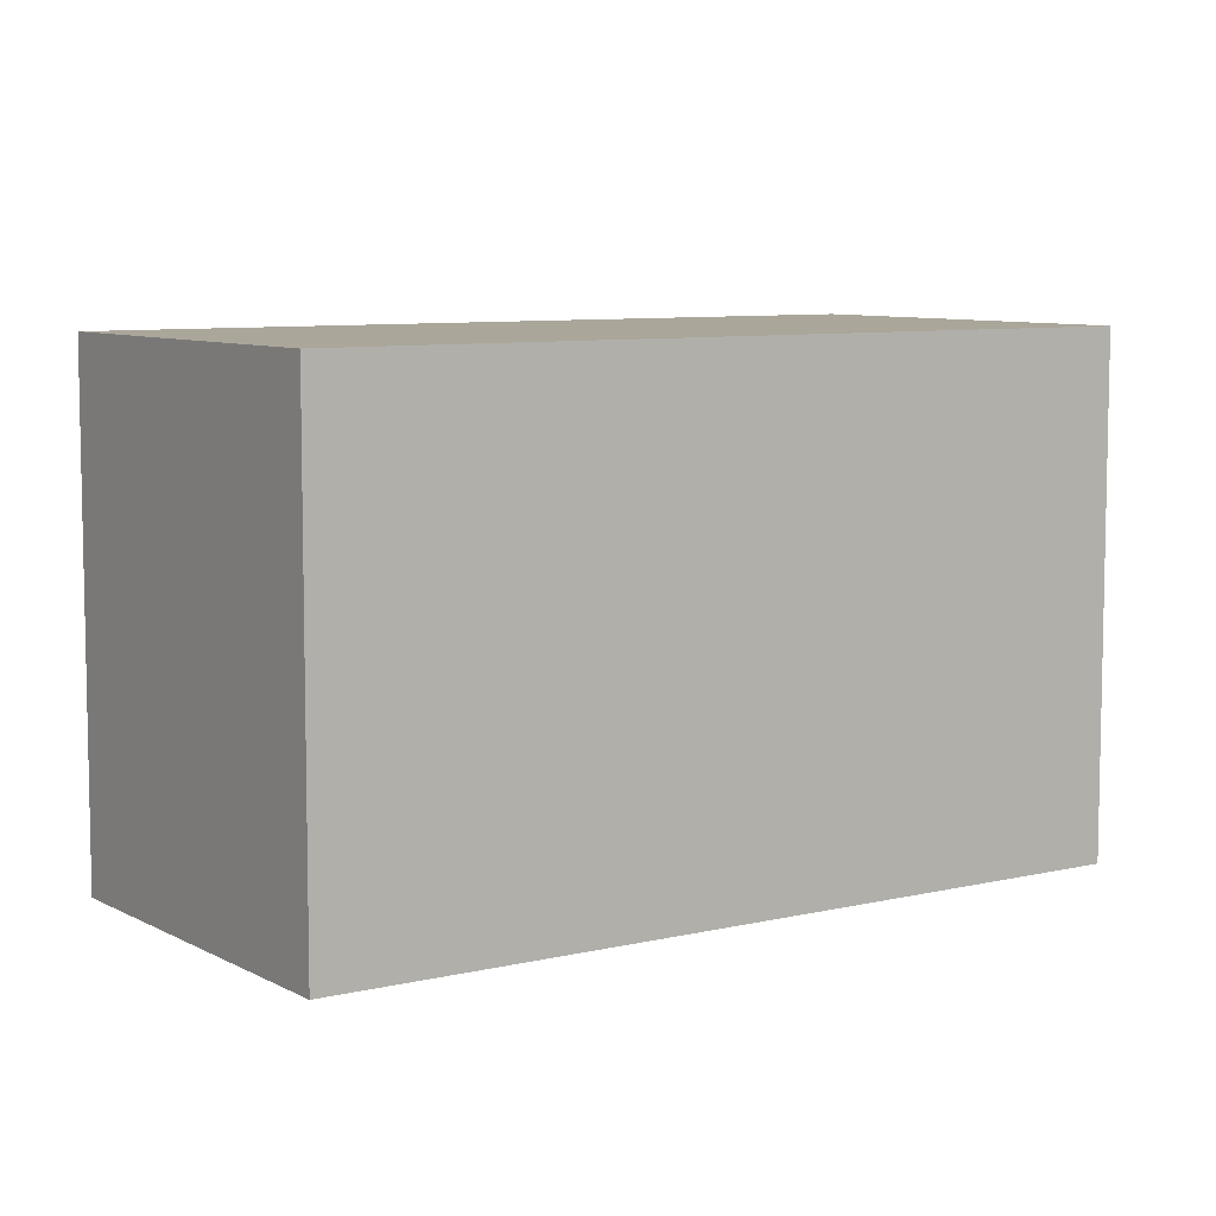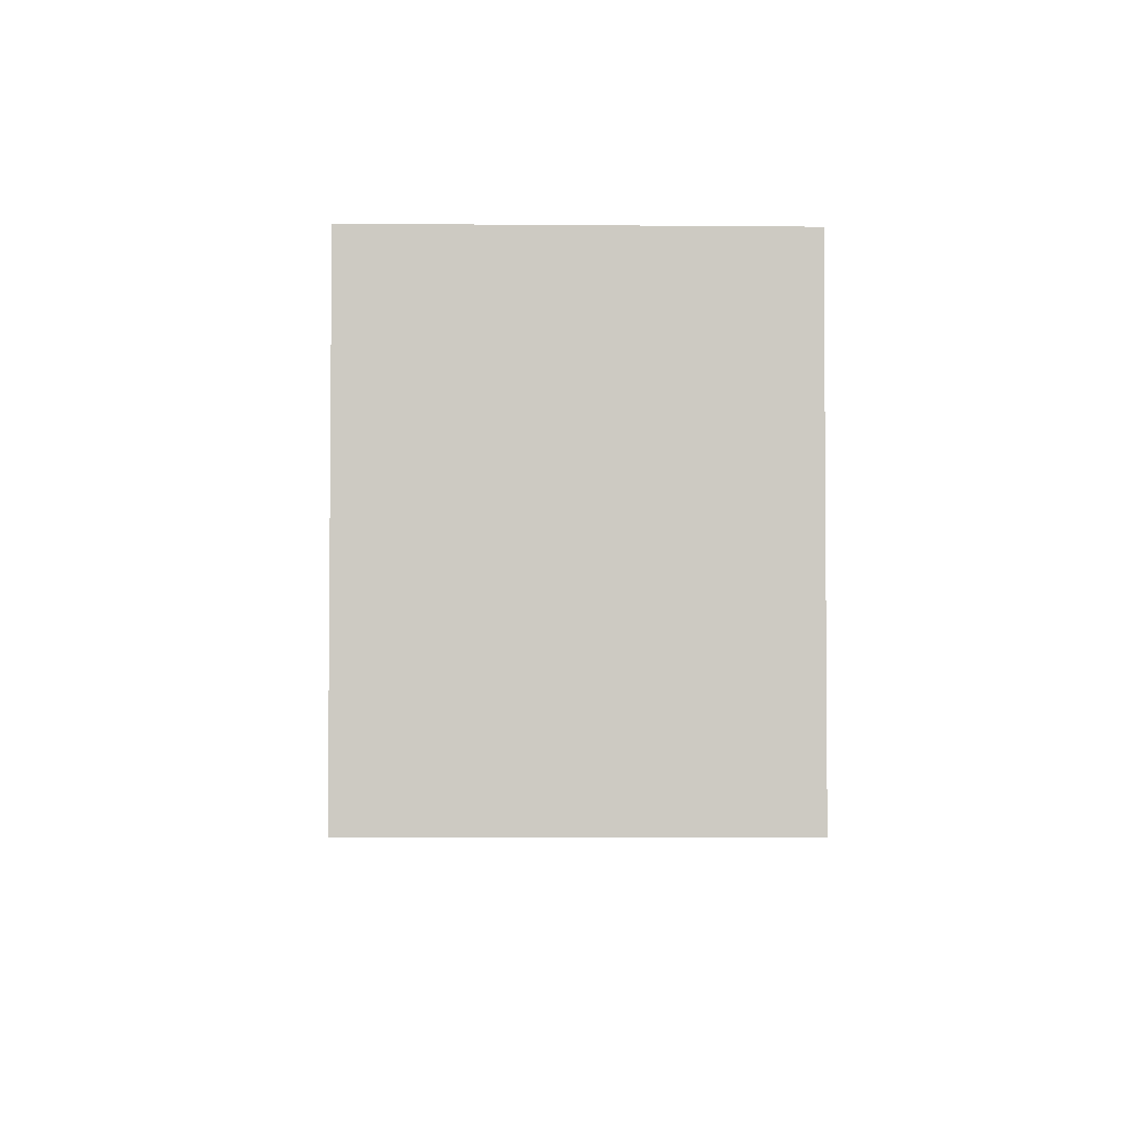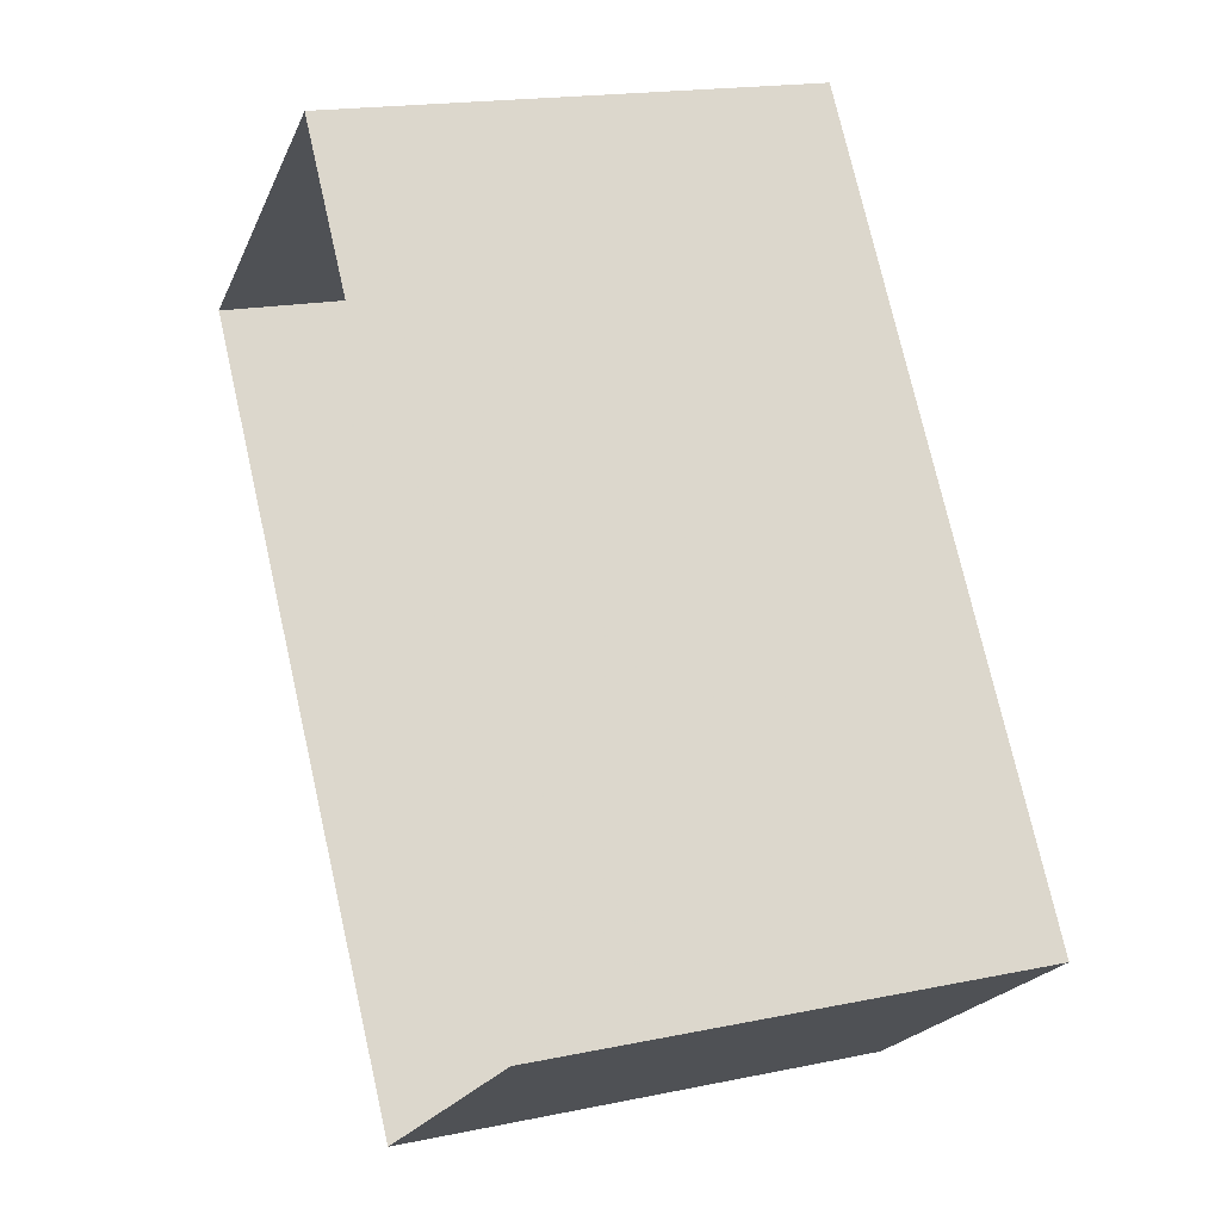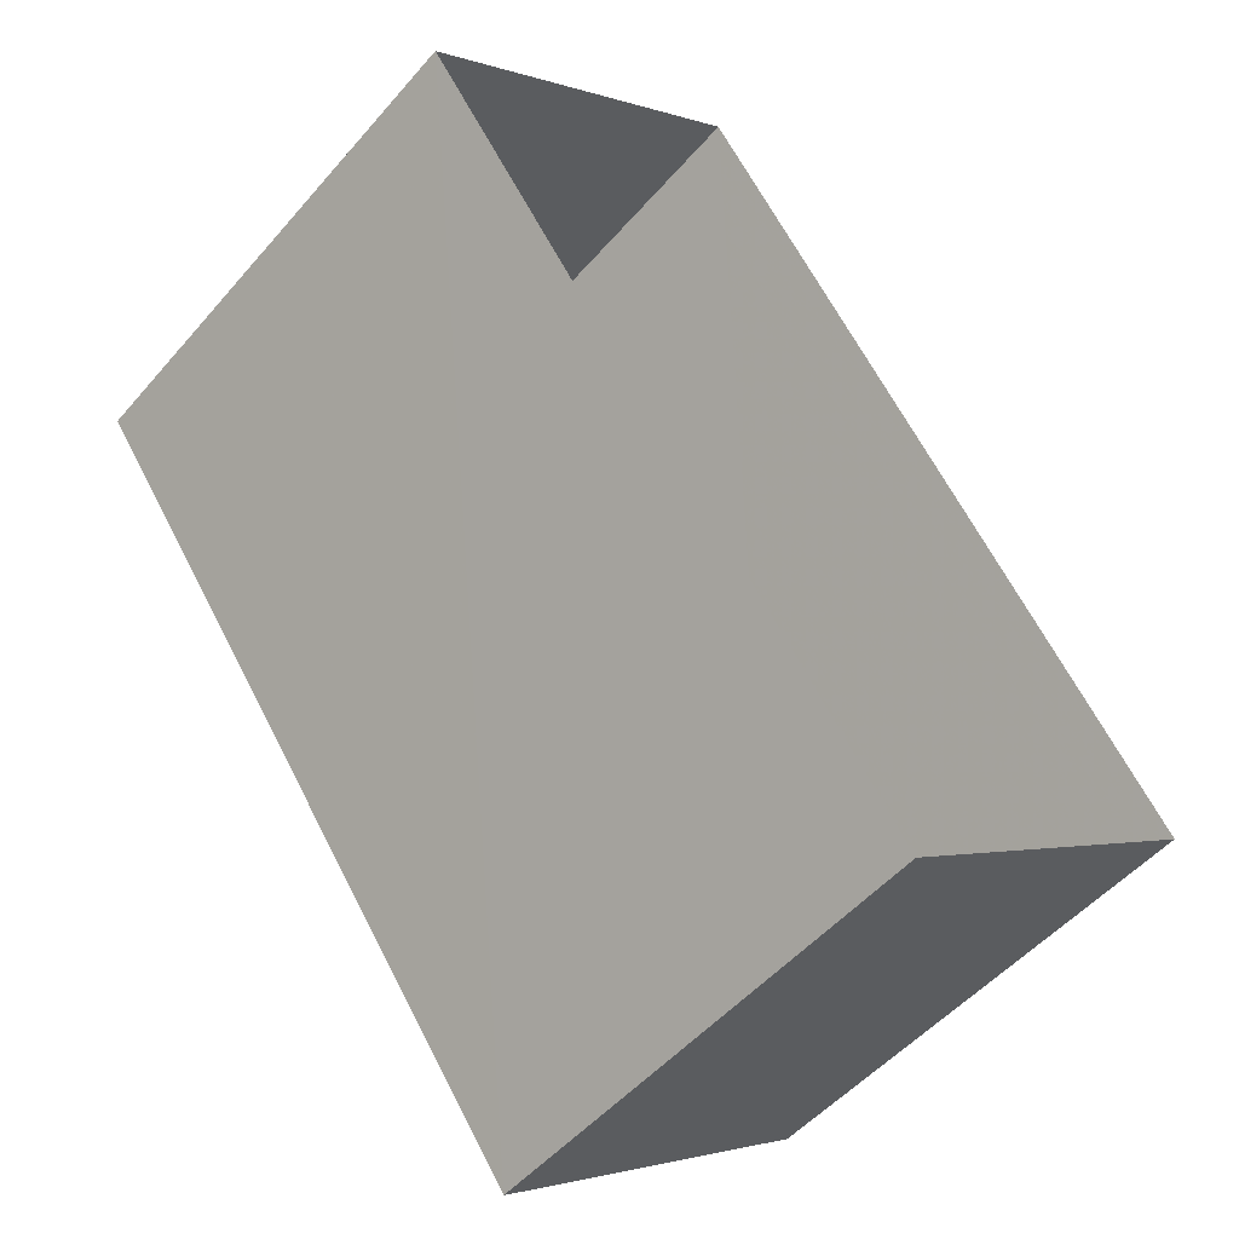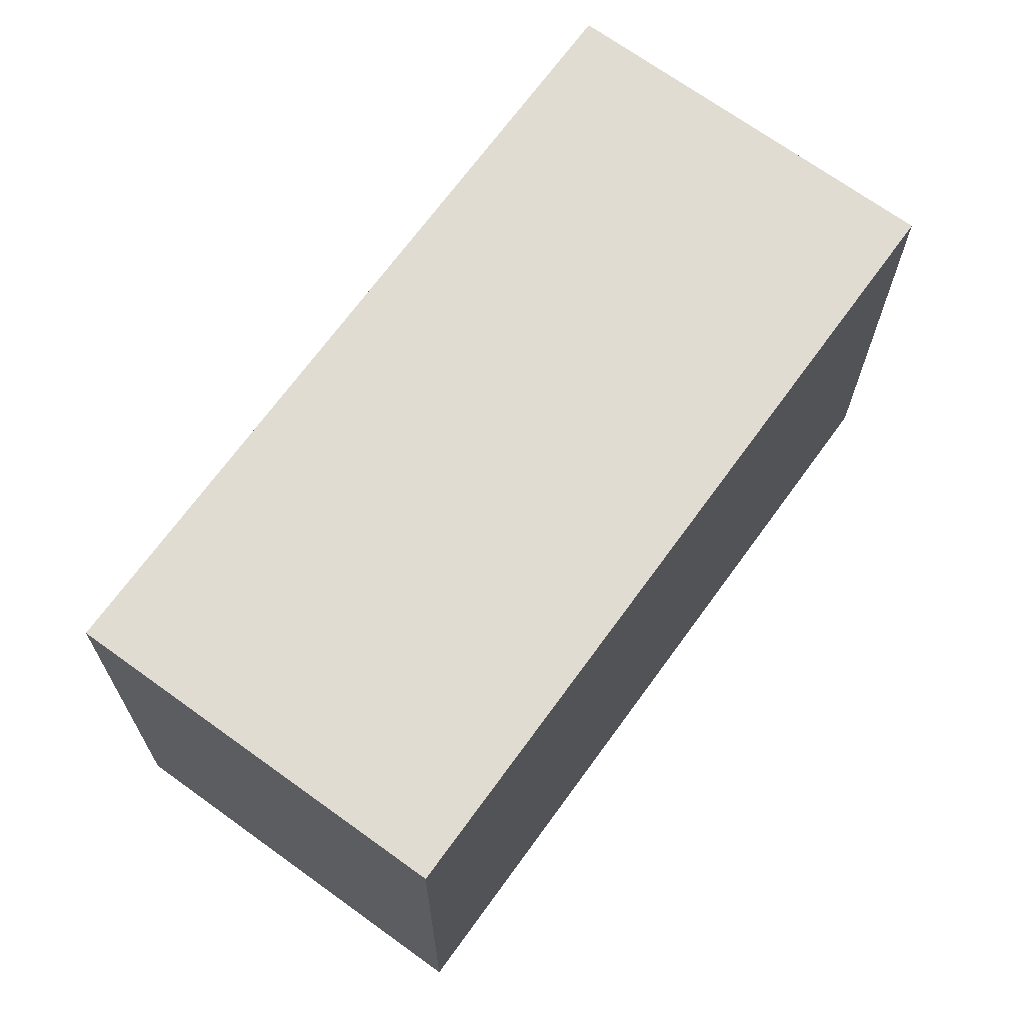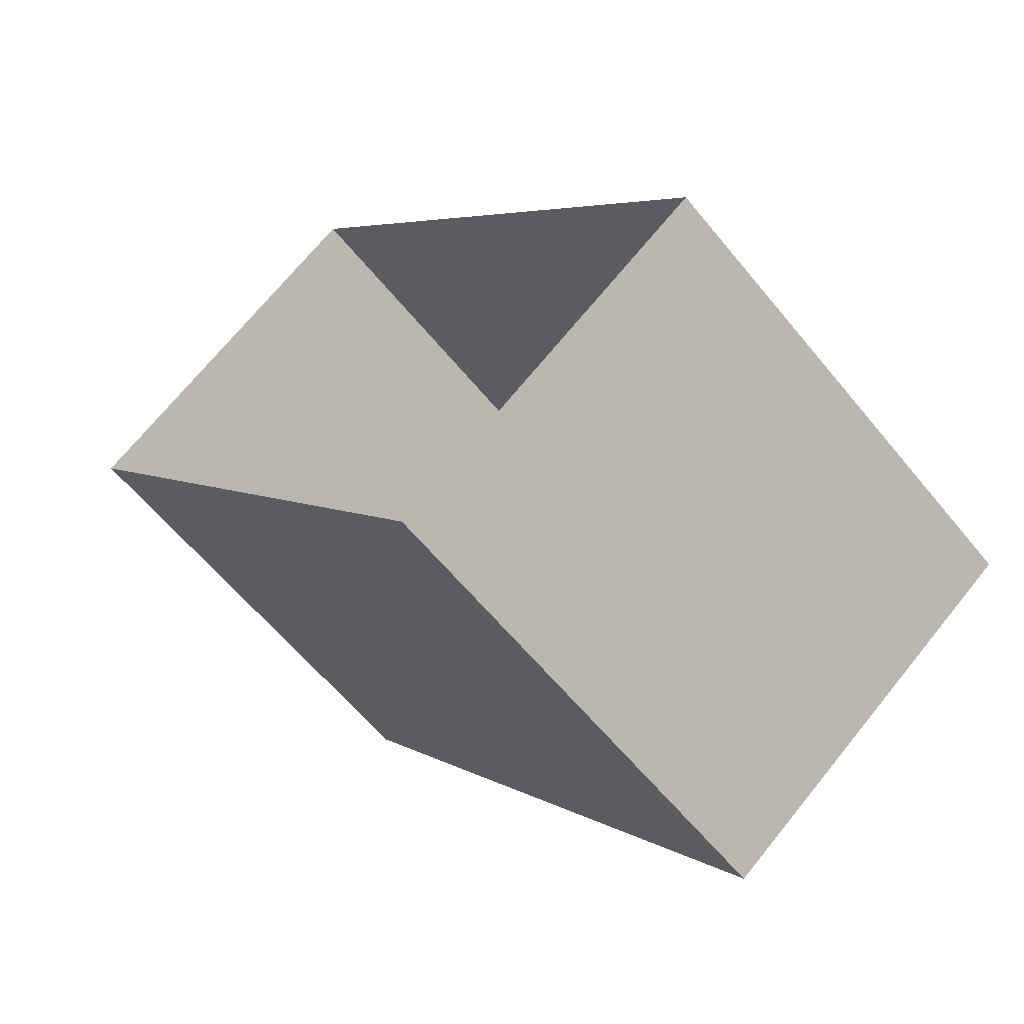
<metadata>
{"format":"obj","ext":"obj","renderer":"f3d","projection":"perspective","resolution":1024,"background":"white","views":[{"elev":7.7,"azim":19.8,"up":"+Z"},{"elev":-3.7,"azim":-37.7,"up":"+Z"},{"elev":18.0,"azim":-112.2,"up":"+Y"},{"elev":-50.8,"azim":140.8,"up":"+Y"},{"elev":-20.8,"azim":-0.2,"up":"+Y"},{"elev":-60.8,"azim":-140.9,"up":"+Y"}]}
</metadata>
<code>
v 1.064e+04 -1.142e+04 17.16
v 1.064e+04 -1.142e+04 17.16
v 1.064e+04 -1.142e+04 17.16
v 1.064e+04 -1.142e+04 17.16
v 1.064e+04 -1.142e+04 19.69
v 1.064e+04 -1.142e+04 19.69
v 1.064e+04 -1.142e+04 19.69
v 1.064e+04 -1.142e+04 19.69
f 1 2 3
f 1 4 2
f 5 6 7
f 5 8 6
f 6 1 3
f 7 6 3
f 8 4 1
f 6 8 1
f 8 2 4
f 8 5 2
f 5 3 2
f 5 7 3

</code>
